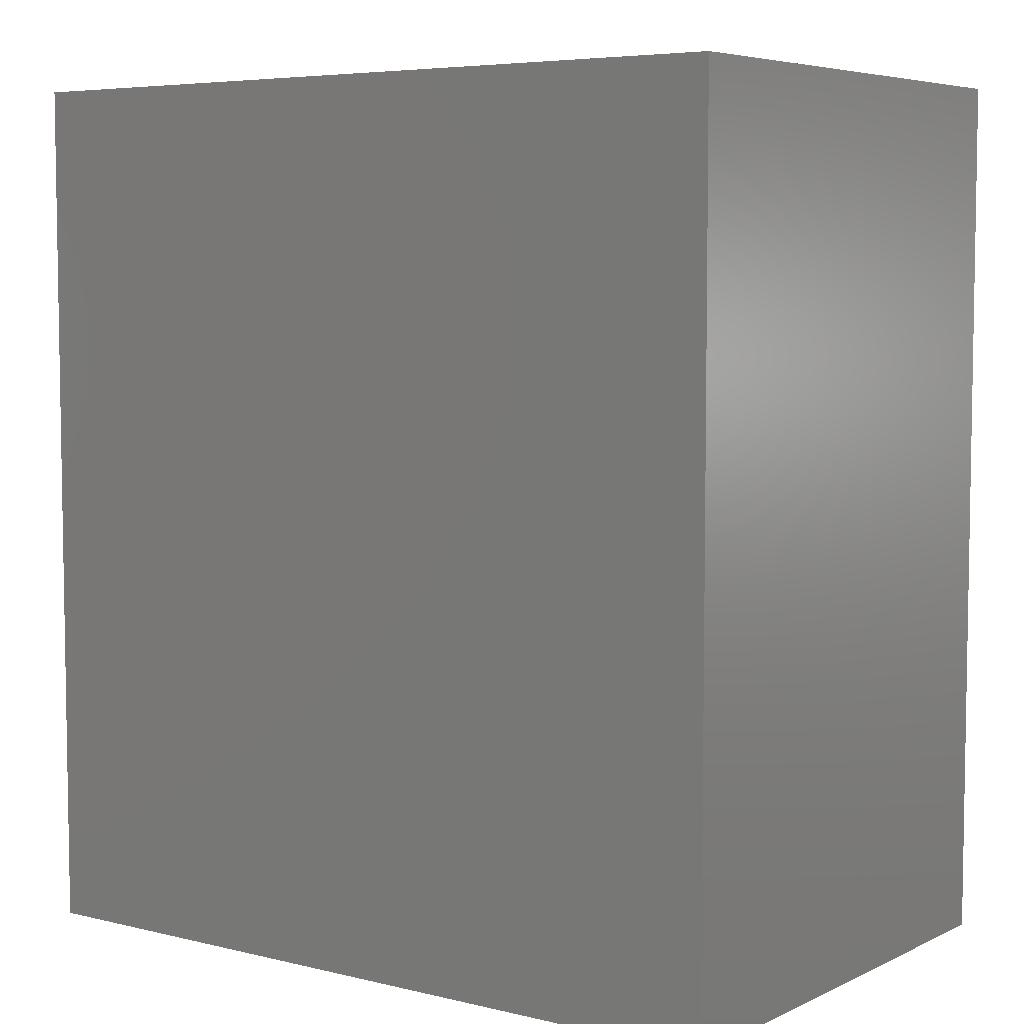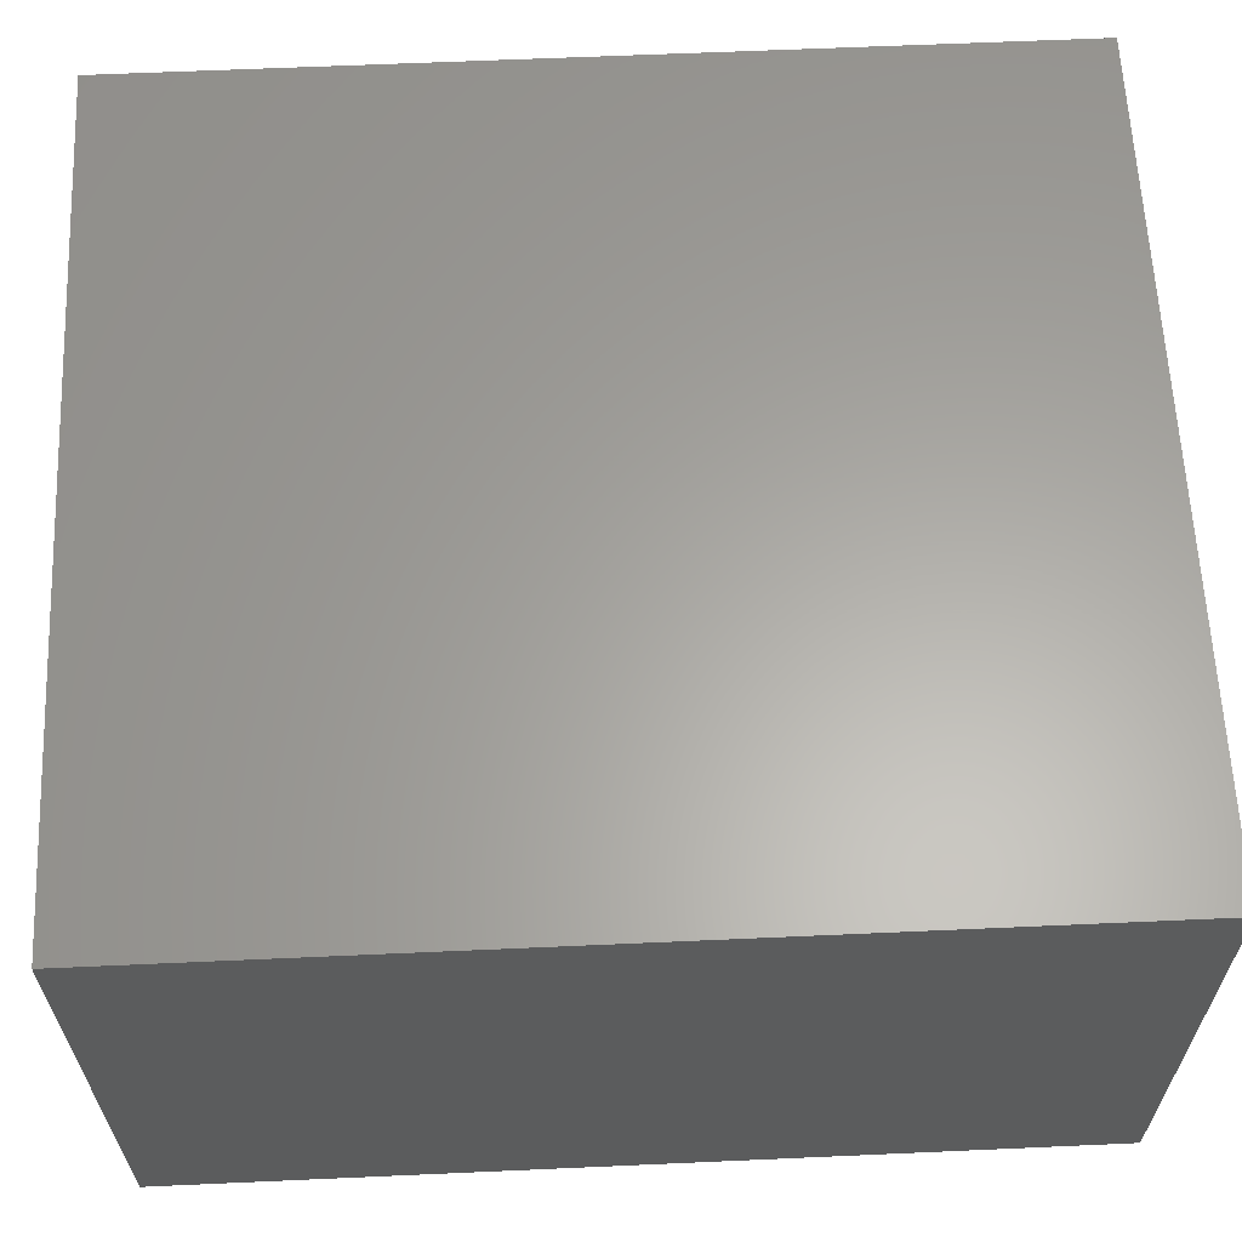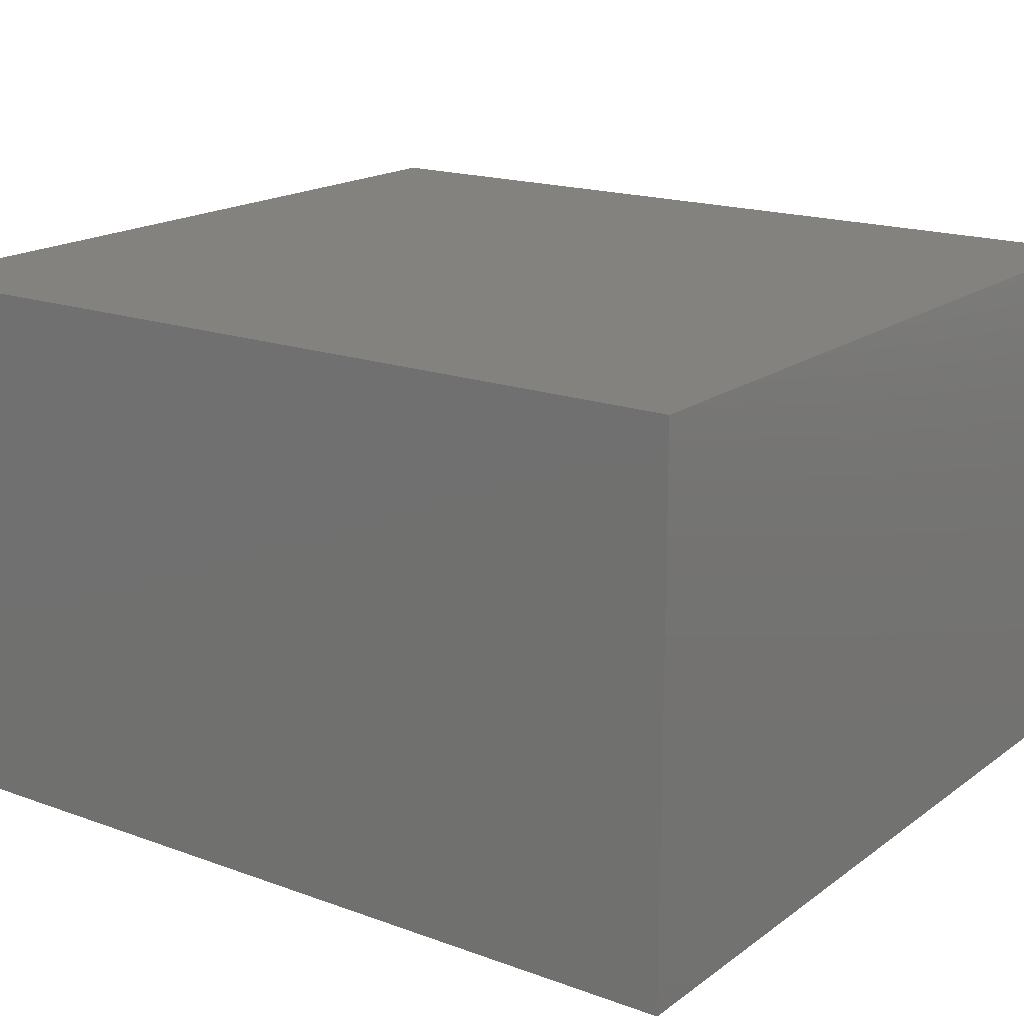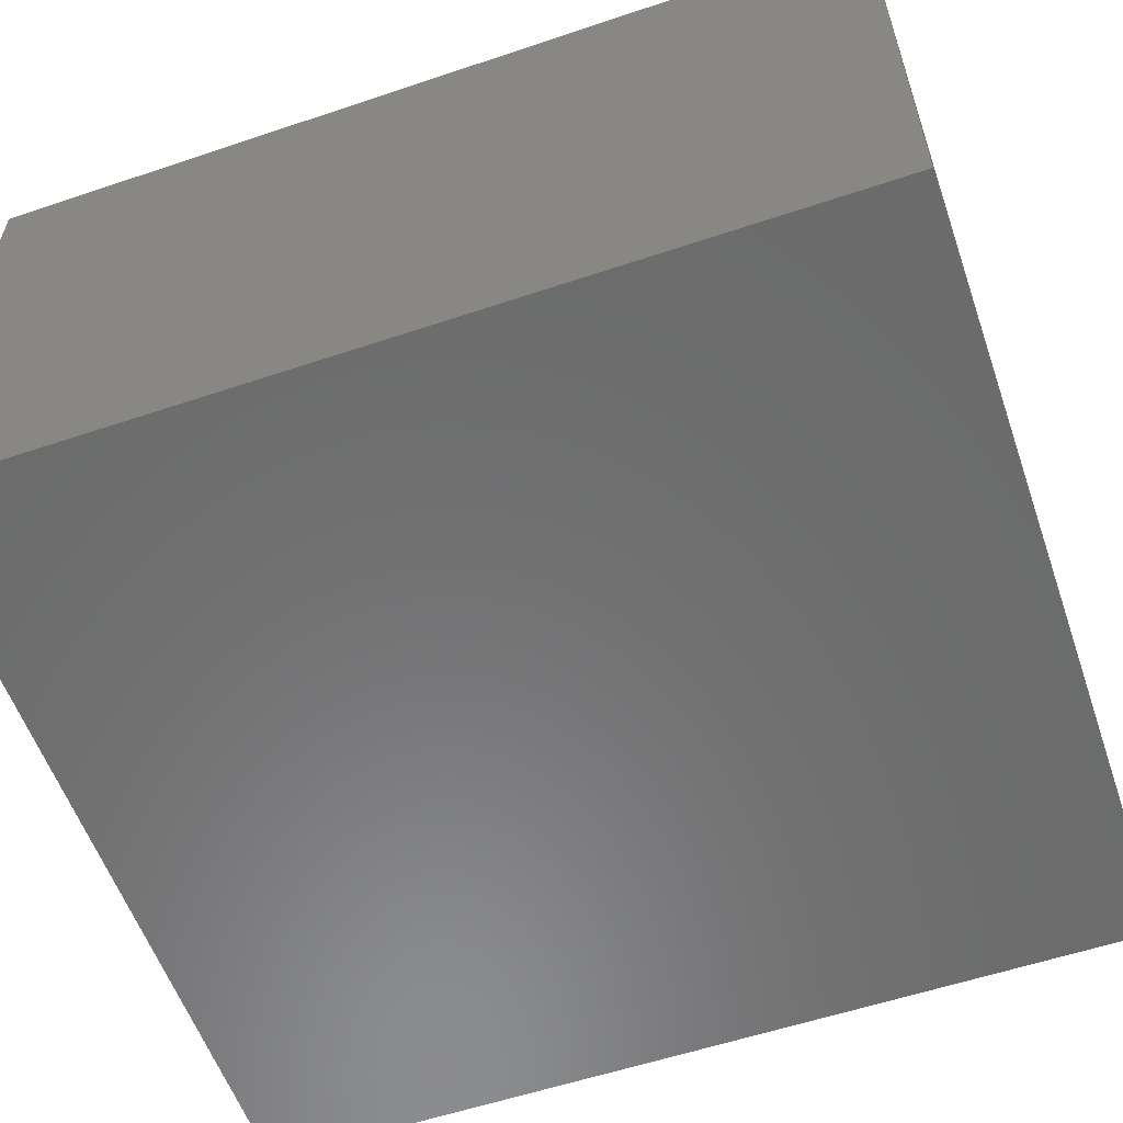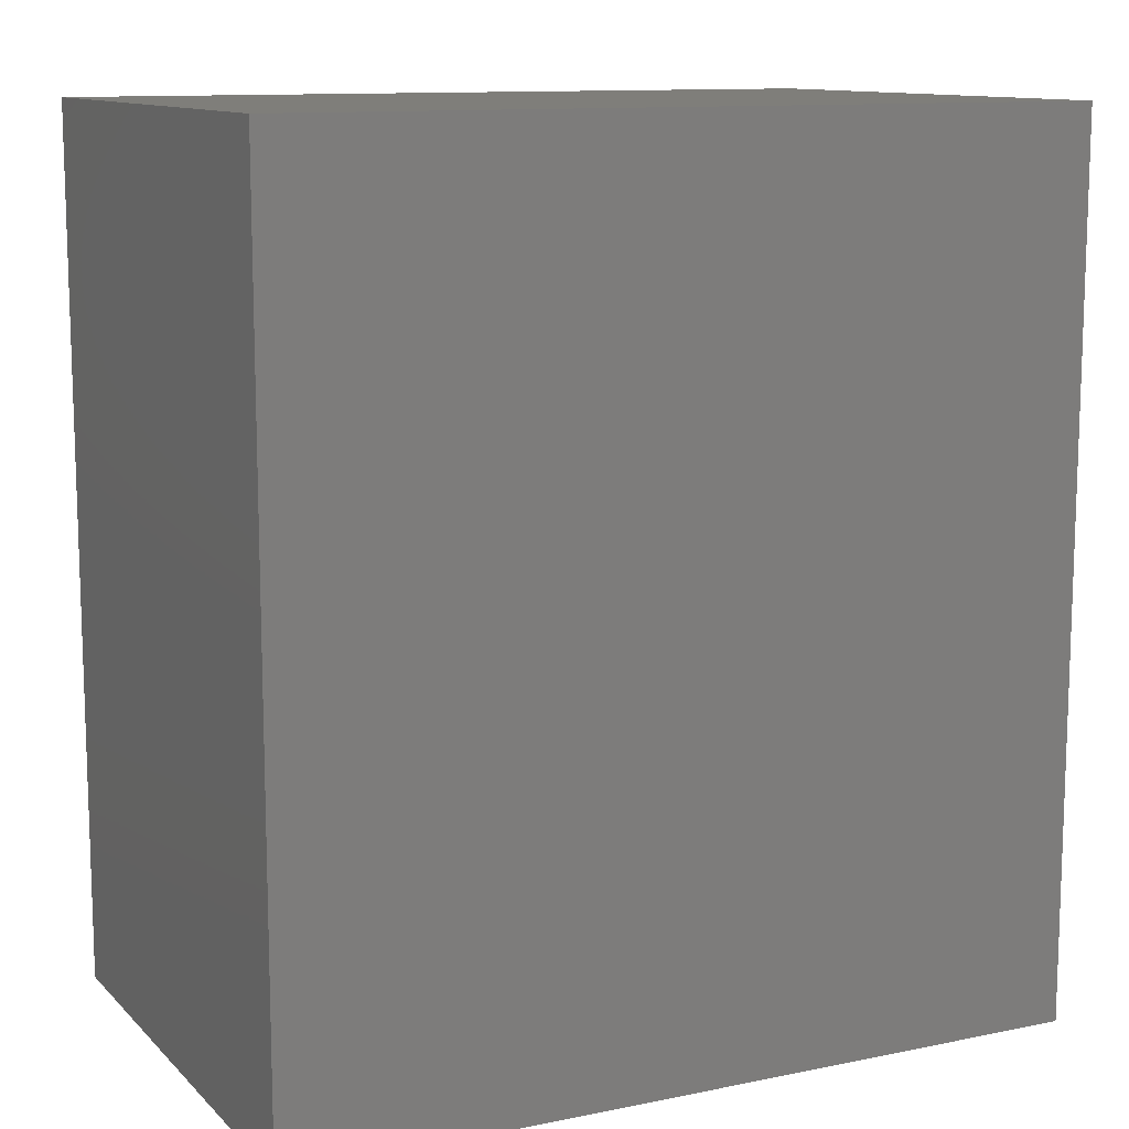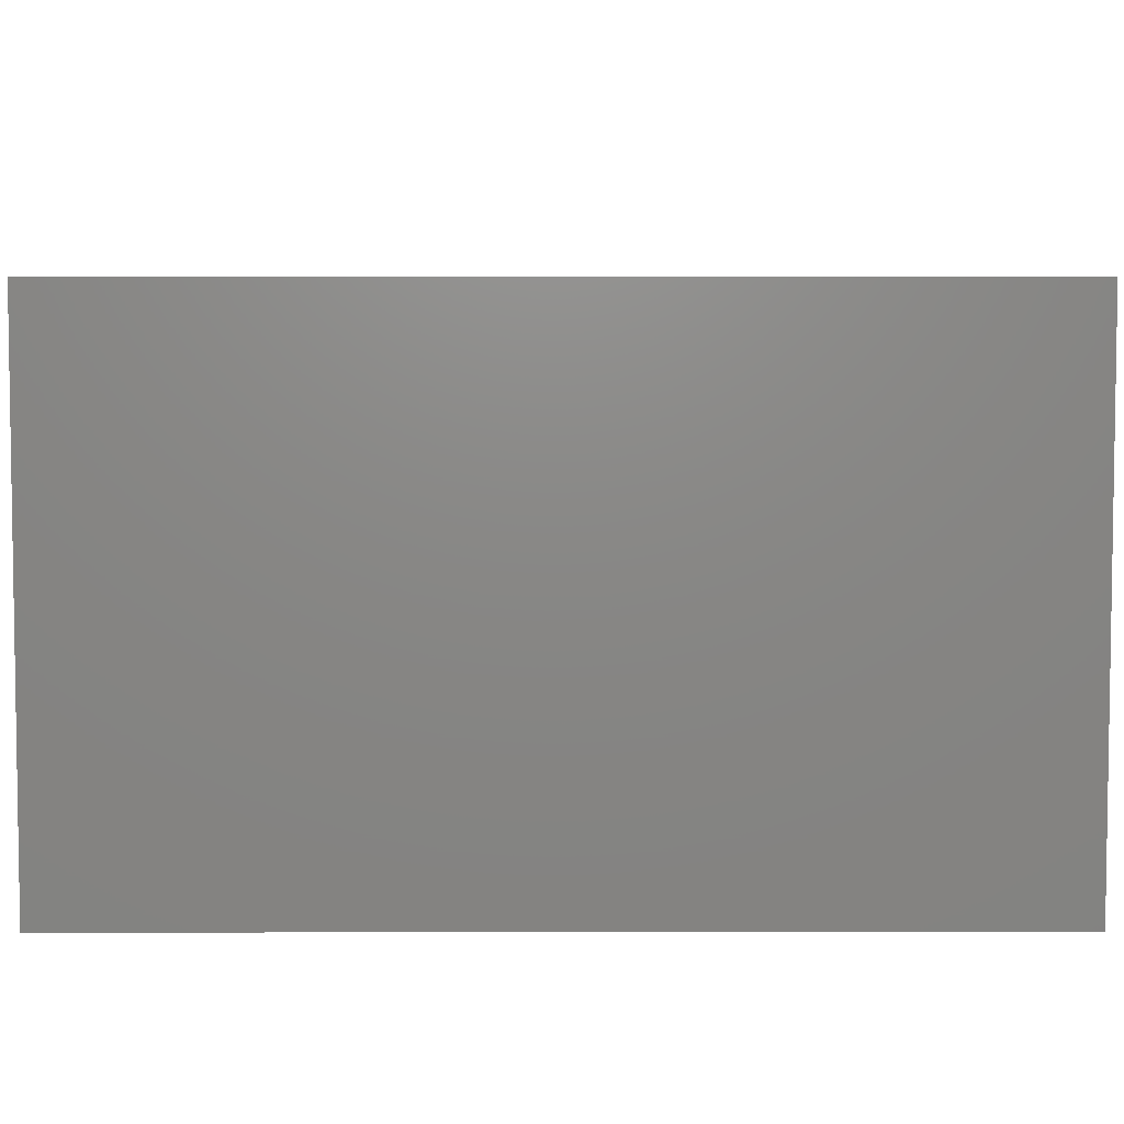
<metadata>
{"format":"stl","ext":"stl","renderer":"f3d","projection":"perspective","resolution":1024,"background":"white","views":[{"elev":5.8,"azim":36.2,"up":"+Y"},{"elev":62.2,"azim":87.4,"up":"+Z"},{"elev":17.6,"azim":125.7,"up":"+Z"},{"elev":-57.6,"azim":109.2,"up":"+Z"},{"elev":11.6,"azim":153.8,"up":"+Y"},{"elev":5.3,"azim":-90.1,"up":"+Z"}]}
</metadata>
<code>
# stl→obj: 16 verts, 28 faces
v 0.3381 -0.75 -0.2271
v 0.3146 -0.75 -0.2036
v -0.3458 -0.75 -0.2271
v -0.3224 -0.75 -0.2036
v -0.3458 -0.75 0.2237
v -0.3224 -0.75 0.2002
v 0.3381 -0.75 0.2237
v 0.3146 -0.75 0.2002
v -0.3224 -0.02344 -0.2036
v 0.3146 -0.02344 -0.2036
v 0.3146 -0.02344 0.2002
v -0.3224 -0.02344 0.2002
v -0.3458 4.832e-17 -0.2271
v -0.3458 7.334e-17 0.2237
v 0.3381 1.242e-16 -0.2271
v 0.3381 1.493e-16 0.2237
f 1 2 3
f 3 2 4
f 3 4 5
f 5 4 6
f 5 6 7
f 7 6 8
f 7 8 1
f 1 8 2
f 9 4 10
f 10 4 2
f 10 2 11
f 11 2 8
f 11 8 12
f 12 8 6
f 12 6 9
f 9 6 4
f 12 9 11
f 11 9 10
f 13 14 15
f 15 14 16
f 14 13 5
f 5 13 3
f 16 14 7
f 7 14 5
f 15 16 1
f 1 16 7
f 13 15 3
f 3 15 1

</code>
